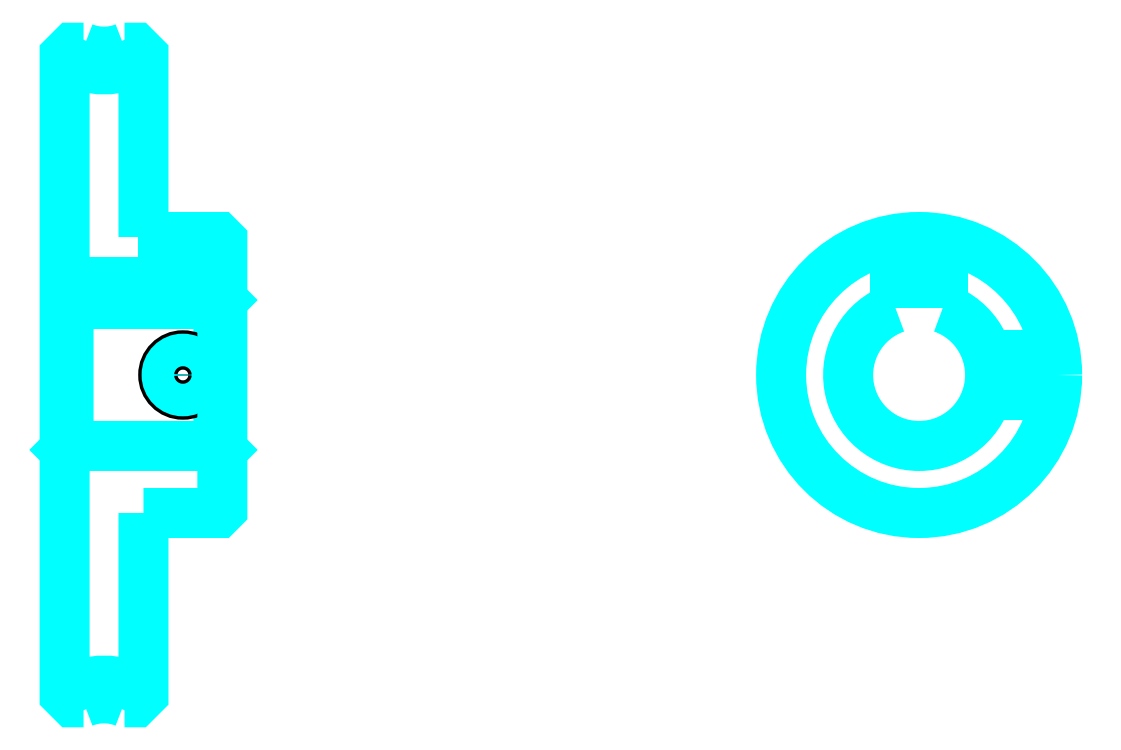
<metadata>
{"format":"dxf","ext":"dxf","renderer":"ezdxf+matplotlib","layout":"modelspace","background":"white","min_lineweight":24,"dpi":150}
</metadata>
<code>
0
SECTION
2
ENTITIES
0
ARC
8
0
10
80.74
20
131.5
30
0
40
9.25
50
237.3
51
302.7
0
ARC
8
0
10
80.74
20
35.51
30
0
40
9.25
50
57.28
51
122.7
0
ARC
8
0
10
80.74
20
131.5
30
0
40
7
50
248.2
51
291.8
0
ARC
8
0
10
80.74
20
35.51
30
0
40
7
50
68.21
51
111.8
0
LINE
8
0
10
95.74
20
93.01
30
0
11
95.24
21
92.51
31
0
0
LINE
8
0
10
95.74
20
74.01
30
0
11
95.24
21
74.51
31
0
0
LINE
8
0
10
75.74
20
74.01
30
0
11
76.24
21
74.51
31
0
0
POLYLINE
8
0
66
1
10
0
20
0
30
0
70
2
0
VERTEX
8
0
10
78.15
20
125
30
0
70
0
0
VERTEX
8
0
10
76.76
20
125
30
0
70
0
0
VERTEX
8
0
10
75.74
20
124
30
0
70
0
0
VERTEX
8
0
10
75.74
20
74.01
30
0
70
0
0
SEQEND
8
0
0
POLYLINE
8
0
66
1
10
0
20
0
30
0
70
2
0
VERTEX
8
0
10
75.74
20
74.01
30
0
70
0
0
VERTEX
8
0
10
75.74
20
43.02
30
0
70
0
0
VERTEX
8
0
10
76.76
20
42.01
30
0
70
0
0
VERTEX
8
0
10
78.15
20
42.01
30
0
70
0
0
SEQEND
8
0
0
POLYLINE
8
0
66
1
10
0
20
0
30
0
70
2
0
VERTEX
8
0
10
75.74
20
93.01
30
0
70
0
0
VERTEX
8
0
10
76.24
20
92.51
30
0
70
0
0
VERTEX
8
0
10
76.24
20
74.51
30
0
70
0
0
VERTEX
8
0
10
95.24
20
74.51
30
0
70
0
0
VERTEX
8
0
10
95.24
20
92.51
30
0
70
0
0
VERTEX
8
0
10
76.24
20
92.51
30
0
70
0
0
SEQEND
8
0
0
ARC
8
0
10
184.1
20
83.51
30
0
40
9
50
109.5
51
70.53
0
POLYLINE
8
0
66
1
10
0
20
0
30
0
70
2
0
VERTEX
8
0
10
187.1
20
91.99
30
0
70
0
0
VERTEX
8
0
10
187.1
20
95.31
30
0
70
0
0
VERTEX
8
0
10
181.1
20
95.31
30
0
70
0
0
VERTEX
8
0
10
181.1
20
91.99
30
0
70
0
0
SEQEND
8
0
0
LINE
8
0
10
75.74
20
95.31
30
0
11
95.74
21
95.31
31
0
0
POLYLINE
8
0
66
1
10
0
20
0
30
0
70
2
0
VERTEX
8
0
10
93.24
20
101
30
0
70
0
0
VERTEX
8
0
10
93.24
20
95.31
30
0
70
0
0
SEQEND
8
0
0
POLYLINE
8
0
66
1
10
0
20
0
30
0
70
2
0
VERTEX
8
0
10
88.24
20
101
30
0
70
0
0
VERTEX
8
0
10
88.24
20
95.31
30
0
70
0
0
SEQEND
8
0
0
POLYLINE
8
0
66
1
10
0
20
0
30
0
70
2
0
VERTEX
8
0
10
92.81
20
101
30
0
70
0
0
VERTEX
8
0
10
92.81
20
95.31
30
0
70
0
0
SEQEND
8
0
0
POLYLINE
8
0
66
1
10
0
20
0
30
0
70
2
0
VERTEX
8
0
10
88.68
20
101
30
0
70
0
0
VERTEX
8
0
10
88.68
20
95.31
30
0
70
0
0
SEQEND
8
0
0
POLYLINE
8
0
66
1
10
0
20
0
30
0
70
2
0
VERTEX
8
0
10
181.6
20
95.31
30
0
70
0
0
VERTEX
8
0
10
181.6
20
100.8
30
0
70
0
0
SEQEND
8
0
0
POLYLINE
8
0
66
1
10
0
20
0
30
0
70
2
0
VERTEX
8
0
10
186.6
20
95.31
30
0
70
0
0
VERTEX
8
0
10
186.6
20
100.8
30
0
70
0
0
SEQEND
8
0
0
POLYLINE
8
0
66
1
10
0
20
0
30
0
70
2
0
VERTEX
8
0
10
182
20
95.31
30
0
70
0
0
VERTEX
8
0
10
182
20
100.9
30
0
70
0
0
SEQEND
8
0
0
POLYLINE
8
0
66
1
10
0
20
0
30
0
70
2
0
VERTEX
8
0
10
186.2
20
95.31
30
0
70
0
0
VERTEX
8
0
10
186.2
20
100.9
30
0
70
0
0
SEQEND
8
0
0
CIRCLE
8
0
10
90.74
20
83.51
30
0
40
2.5
0
CIRCLE
8
0
10
90.74
20
83.51
30
0
40
2.065
0
POLYLINE
8
0
66
1
10
0
20
0
30
0
70
2
0
VERTEX
8
0
10
192.7
20
86.01
30
0
70
0
0
VERTEX
8
0
10
201.4
20
86.01
30
0
70
0
0
SEQEND
8
0
0
POLYLINE
8
0
66
1
10
0
20
0
30
0
70
2
0
VERTEX
8
0
10
192.7
20
81.01
30
0
70
0
0
VERTEX
8
0
10
201.4
20
81.01
30
0
70
0
0
SEQEND
8
0
0
POLYLINE
8
0
66
1
10
0
20
0
30
0
70
2
0
VERTEX
8
0
10
192.9
20
85.57
30
0
70
0
0
VERTEX
8
0
10
201.5
20
85.57
30
0
70
0
0
SEQEND
8
0
0
POLYLINE
8
0
66
1
10
0
20
0
30
0
70
2
0
VERTEX
8
0
10
192.9
20
81.44
30
0
70
0
0
VERTEX
8
0
10
201.5
20
81.44
30
0
70
0
0
SEQEND
8
0
0
POLYLINE
8
0
66
1
10
0
20
0
30
0
70
2
0
VERTEX
8
0
10
85.74
20
101
30
0
70
0
0
VERTEX
8
0
10
85.74
20
124
30
0
70
0
0
VERTEX
8
0
10
84.73
20
125
30
0
70
0
0
VERTEX
8
0
10
83.34
20
125
30
0
70
0
0
SEQEND
8
0
0
POLYLINE
8
0
66
1
10
0
20
0
30
0
70
2
0
VERTEX
8
0
10
83.34
20
42.01
30
0
70
0
0
VERTEX
8
0
10
84.73
20
42.01
30
0
70
0
0
VERTEX
8
0
10
85.74
20
43.02
30
0
70
0
0
VERTEX
8
0
10
85.74
20
66.01
30
0
70
0
0
SEQEND
8
0
0
POLYLINE
8
0
66
1
10
0
20
0
30
0
70
2
0
VERTEX
8
0
10
85.74
20
66.01
30
0
70
0
0
VERTEX
8
0
10
95.24
20
66.01
30
0
70
0
0
VERTEX
8
0
10
95.74
20
66.51
30
0
70
0
0
VERTEX
8
0
10
95.74
20
100.5
30
0
70
0
0
VERTEX
8
0
10
95.24
20
101
30
0
70
0
0
VERTEX
8
0
10
85.74
20
101
30
0
70
0
0
SEQEND
8
0
0
CIRCLE
8
0
10
184.1
20
83.51
30
0
40
17.5
0
ENDSEC
0
EOF

</code>
